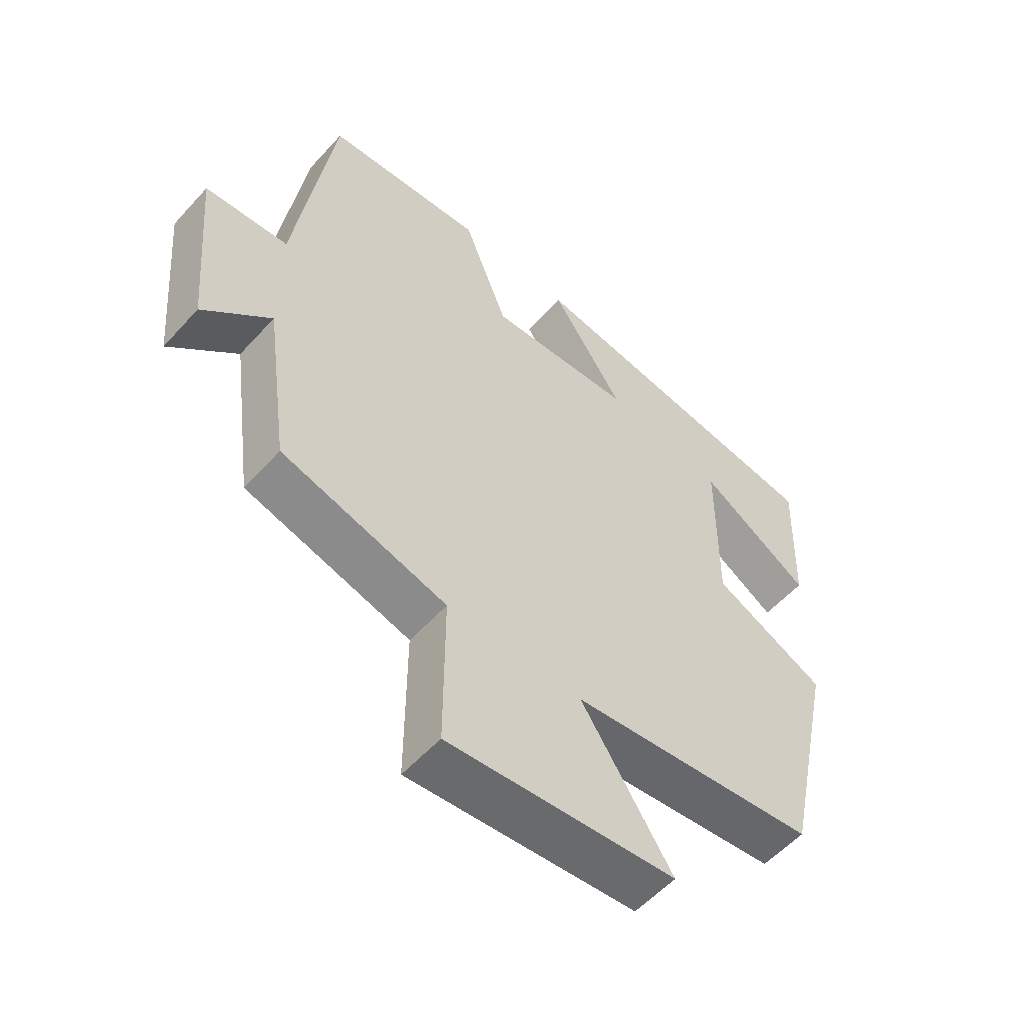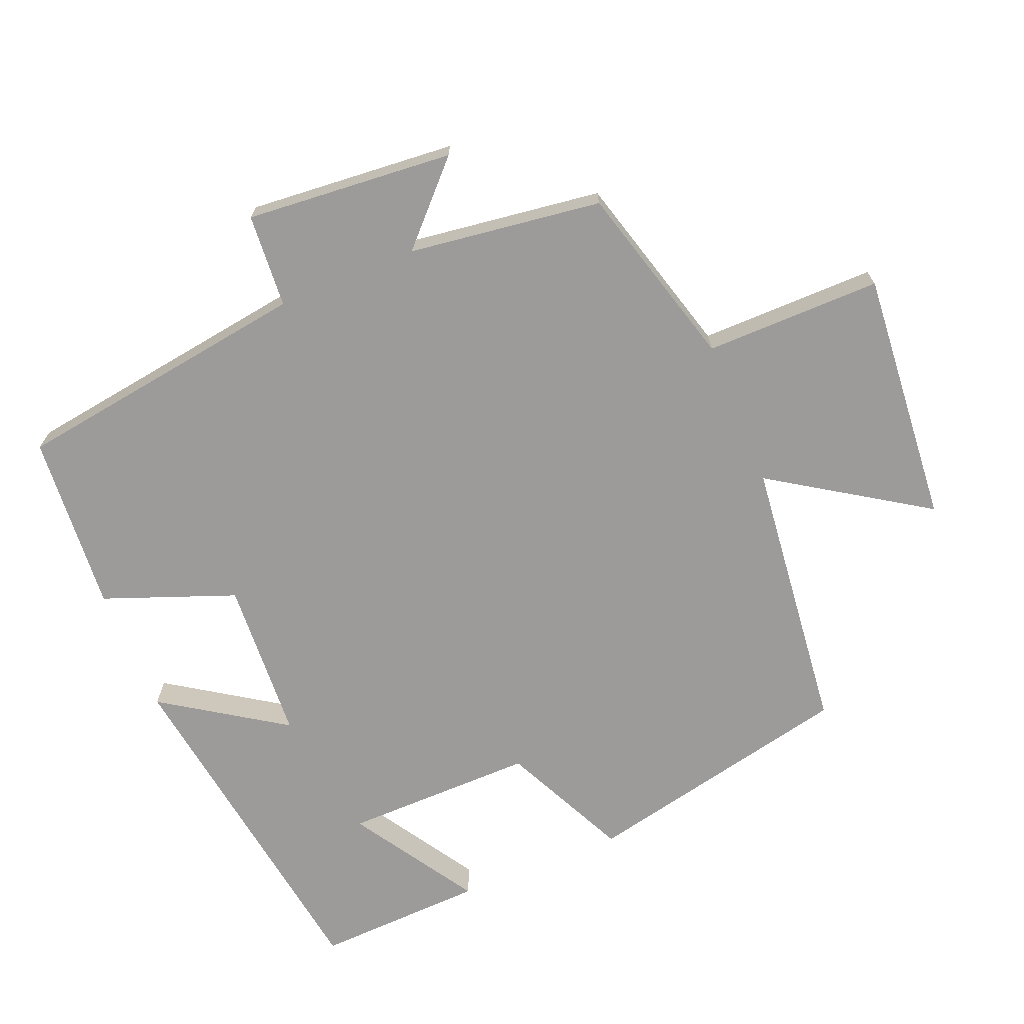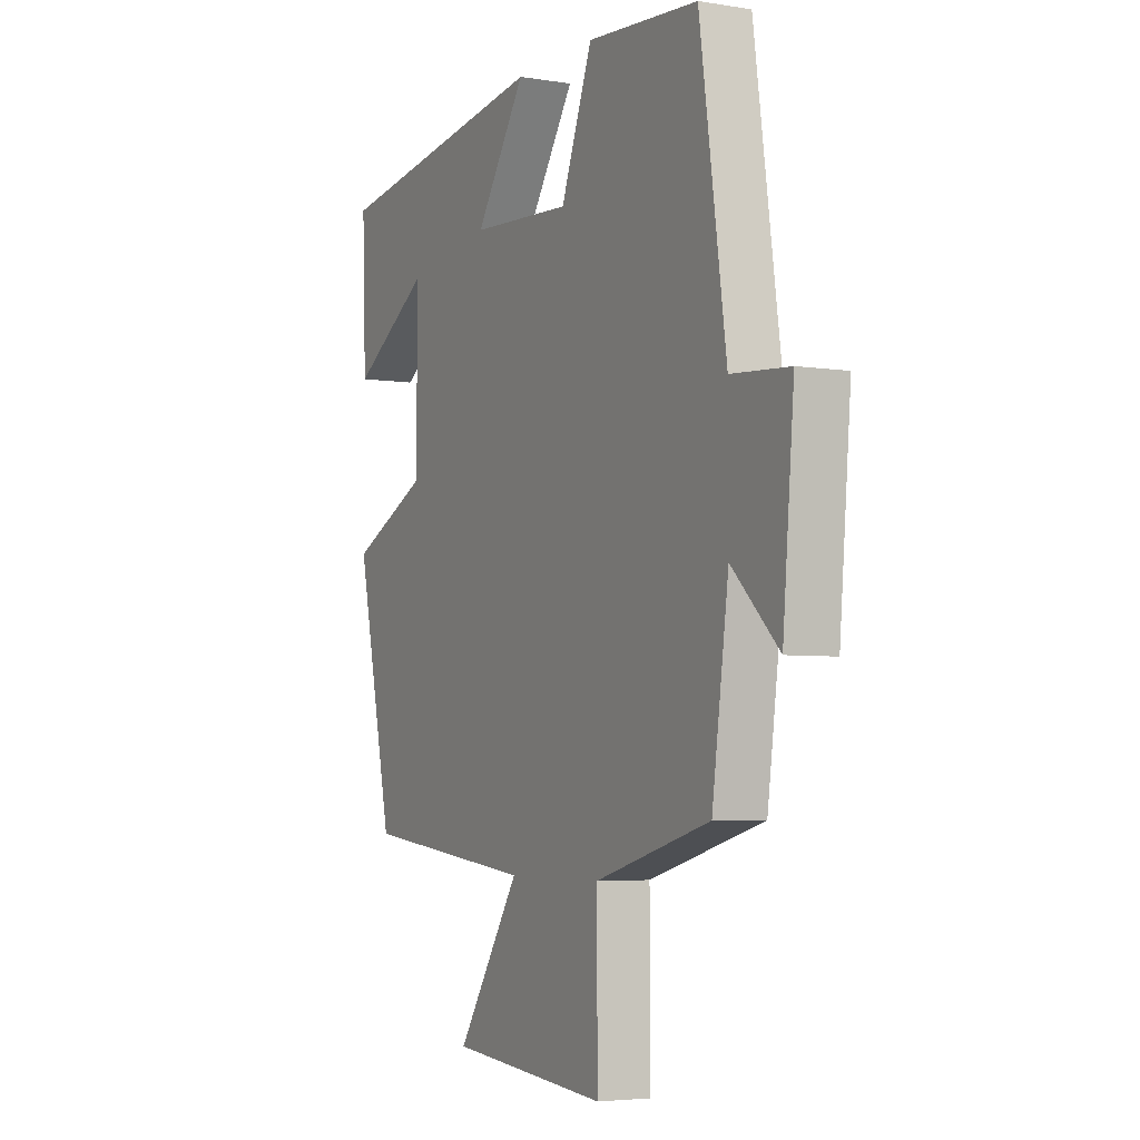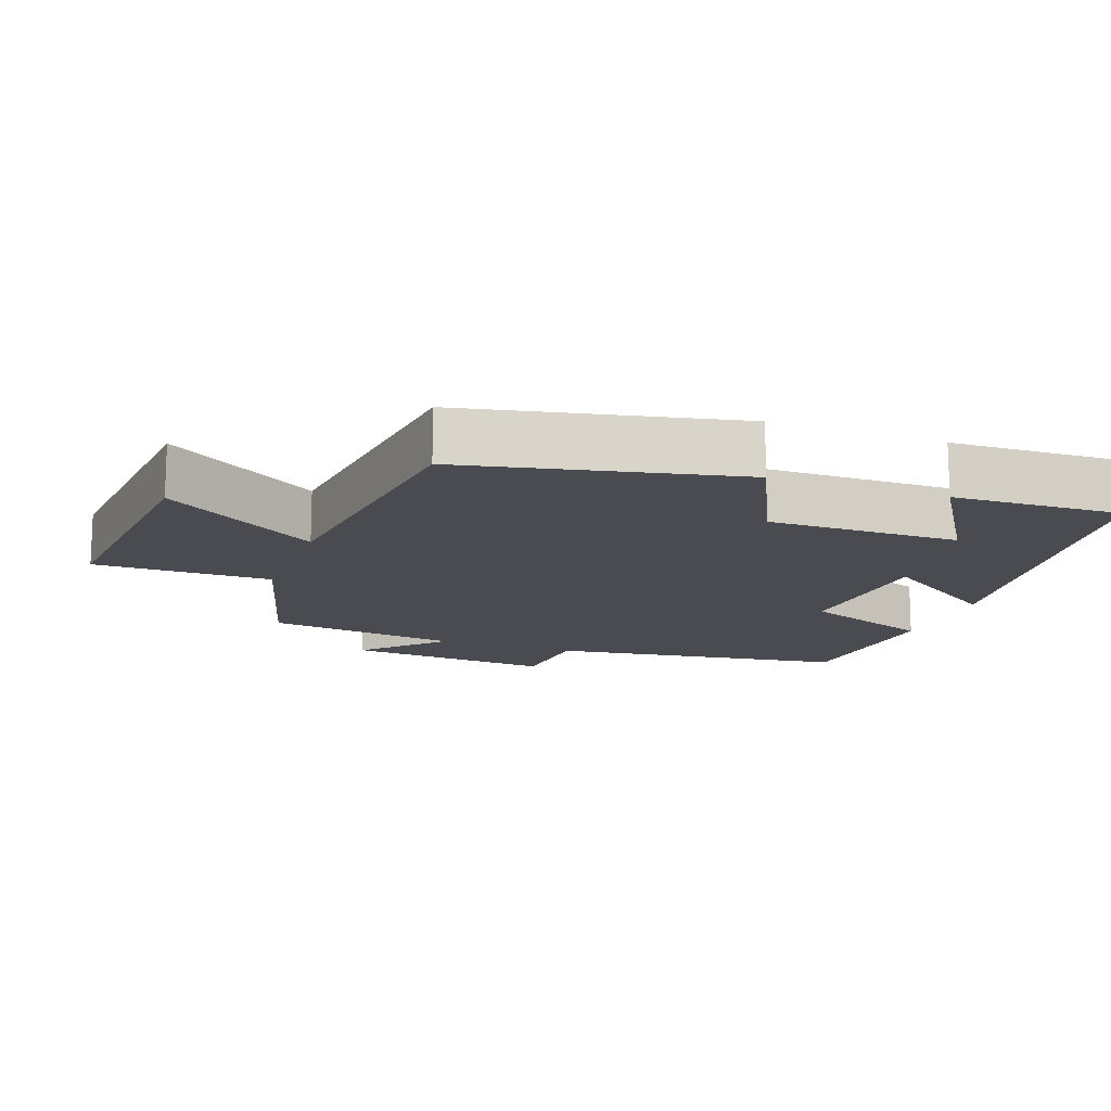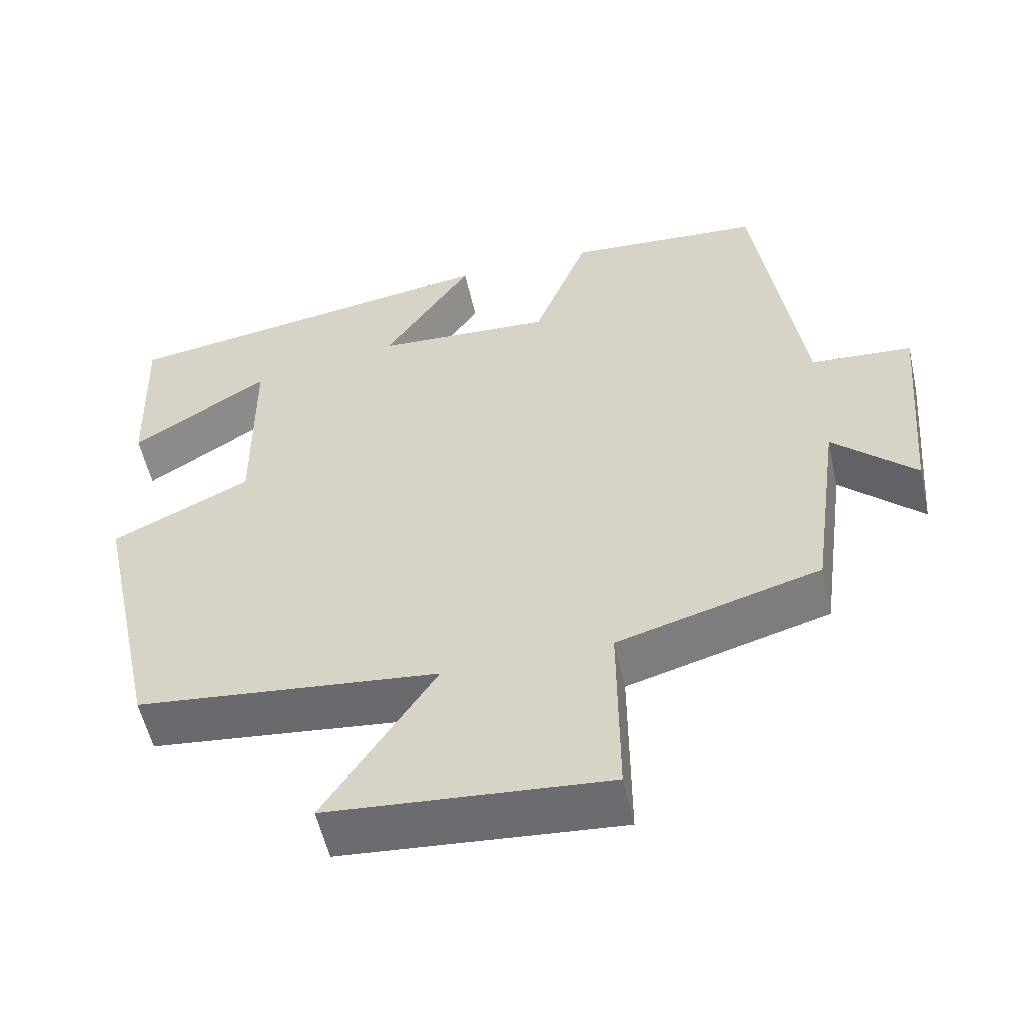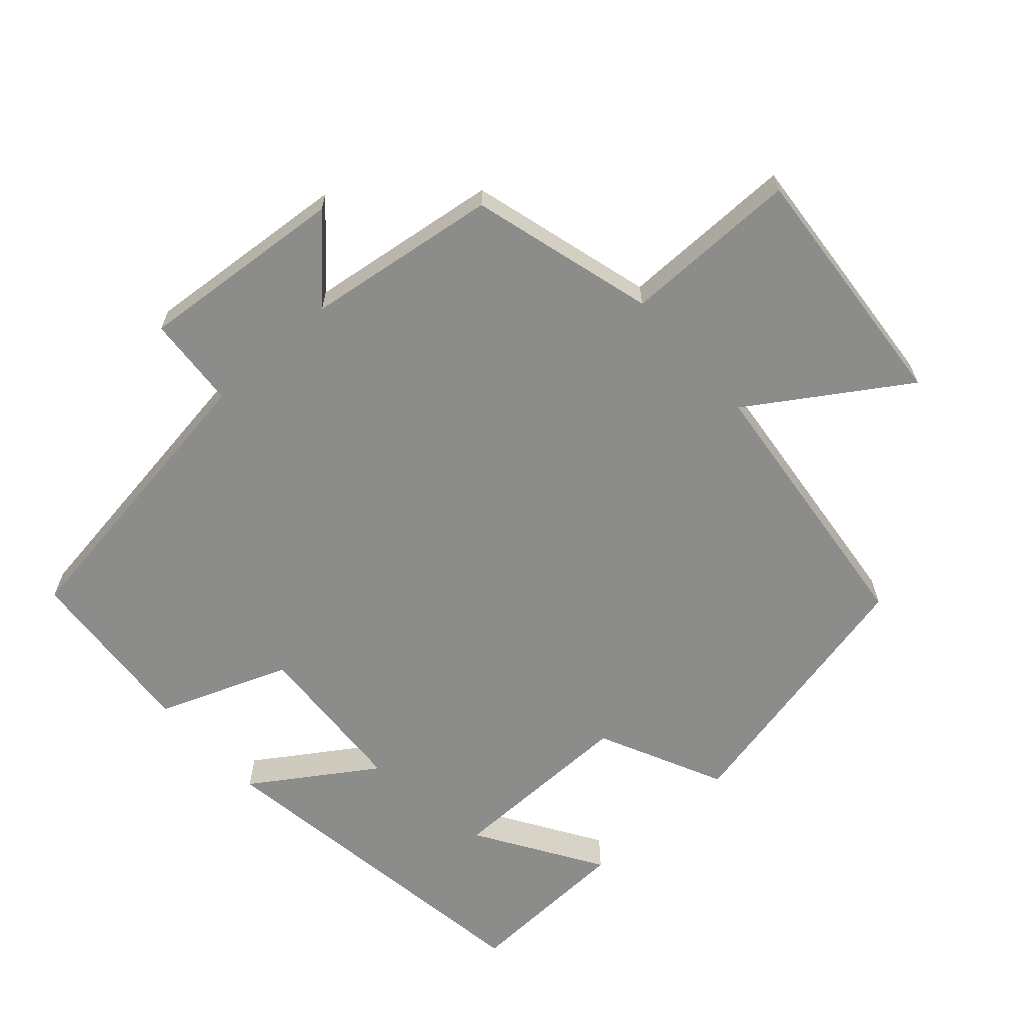
<metadata>
{"format":"obj","ext":"obj","renderer":"f3d","projection":"perspective","resolution":1024,"background":"white","views":[{"elev":-56.0,"azim":138.6,"up":"+Z"},{"elev":-69.9,"azim":112.5,"up":"+Y"},{"elev":-4.6,"azim":62.6,"up":"+Z"},{"elev":-14.5,"azim":-110.1,"up":"+Y"},{"elev":-55.4,"azim":12.6,"up":"+Z"},{"elev":-64.1,"azim":131.9,"up":"+Y"}]}
</metadata>
<code>
v -0.416 0.07 -0.455
v -0.5 0.07 -0.065
v -0.319 0.07 0.021
v -0.321 0.07 0.295
v -0.5 0.07 0.183
v -0.509 0.07 0.426
v -0.005 0.07 0.5
v -0.121 0.07 0.326
v 0.111 0.07 0.312
v 0.183 0.07 0.5
v 0.439 0.07 0.48
v 0.5 0.07 0.053
v 0.634 0.07 0.043
v 0.608 0.07 -0.255
v 0.5 0.07 -0.151
v 0.462 0.07 -0.427
v 0.198 0.07 -0.5
v 0.199 0.07 -0.753
v -0.165 0.07 -0.721
v -0.02 0.07 -0.5
v -0.416 0 -0.455
v -0.5 0 -0.065
v -0.319 0 0.021
v -0.321 0 0.295
v -0.5 0 0.183
v -0.509 0 0.426
v -0.005 0 0.5
v -0.121 0 0.326
v 0.111 0 0.312
v 0.183 0 0.5
v 0.439 0 0.48
v 0.5 0 0.053
v 0.634 0 0.043
v 0.608 0 -0.255
v 0.5 0 -0.151
v 0.462 0 -0.427
v 0.198 0 -0.5
v 0.199 0 -0.753
v -0.165 0 -0.721
v -0.02 0 -0.5
f 17 18 19 20
f 1 2 3
f 20 1 3
f 17 20 3
f 16 17 3
f 15 16 3
f 12 13 14 15
f 11 12 15
f 10 11 15
f 9 10 15
f 15 3 4
f 9 15 4
f 8 9 4
f 7 8 4
f 4 5 6 7
f 40 39 38 37
f 23 22 21
f 23 21 40
f 23 40 37
f 23 37 36
f 23 36 35
f 35 34 33 32
f 35 32 31
f 35 31 30
f 35 30 29
f 24 23 35
f 24 35 29
f 24 29 28
f 24 28 27
f 27 26 25 24
f 1 21 22 2
f 2 22 23 3
f 3 23 24 4
f 4 24 25 5
f 5 25 26 6
f 6 26 27 7
f 7 27 28 8
f 8 28 29 9
f 9 29 30 10
f 10 30 31 11
f 11 31 32 12
f 12 32 33 13
f 13 33 34 14
f 14 34 35 15
f 15 35 36 16
f 16 36 37 17
f 17 37 38 18
f 18 38 39 19
f 19 39 40 20
f 20 40 21 1

</code>
